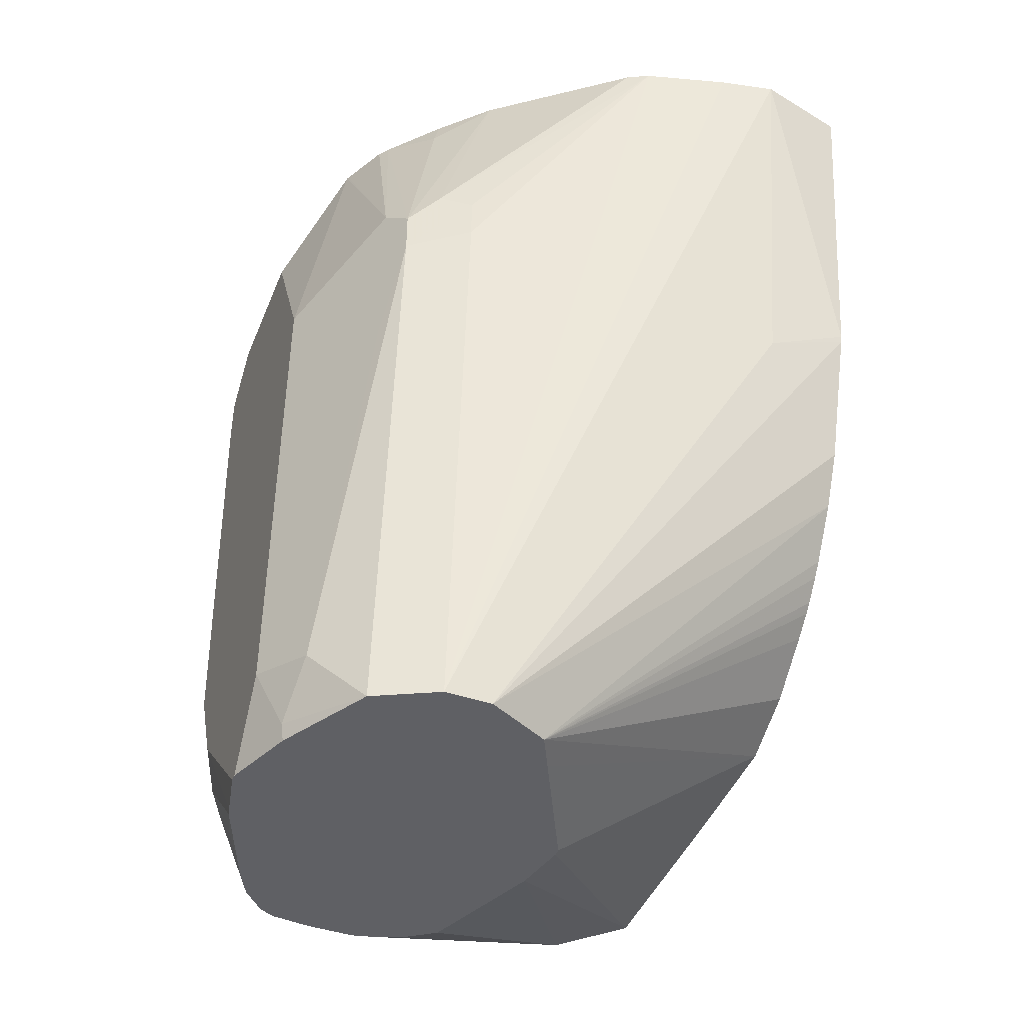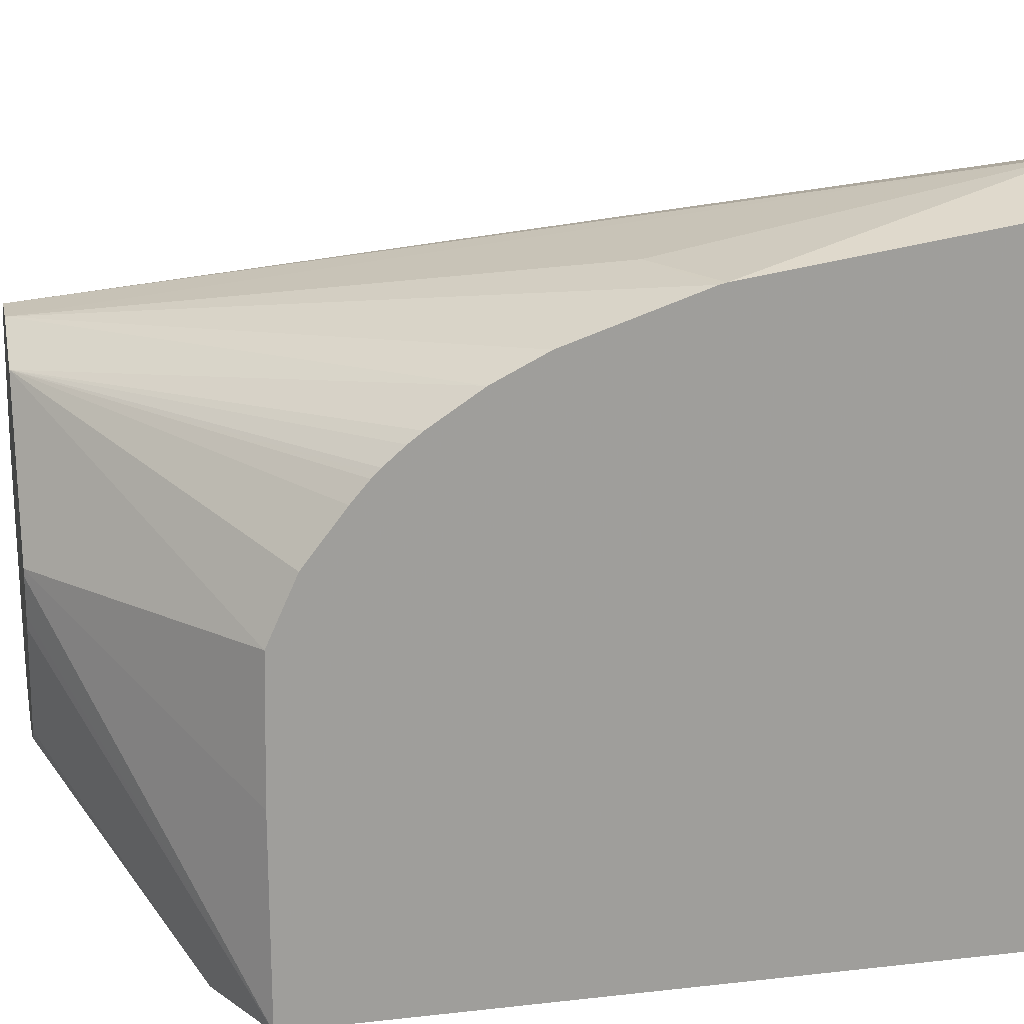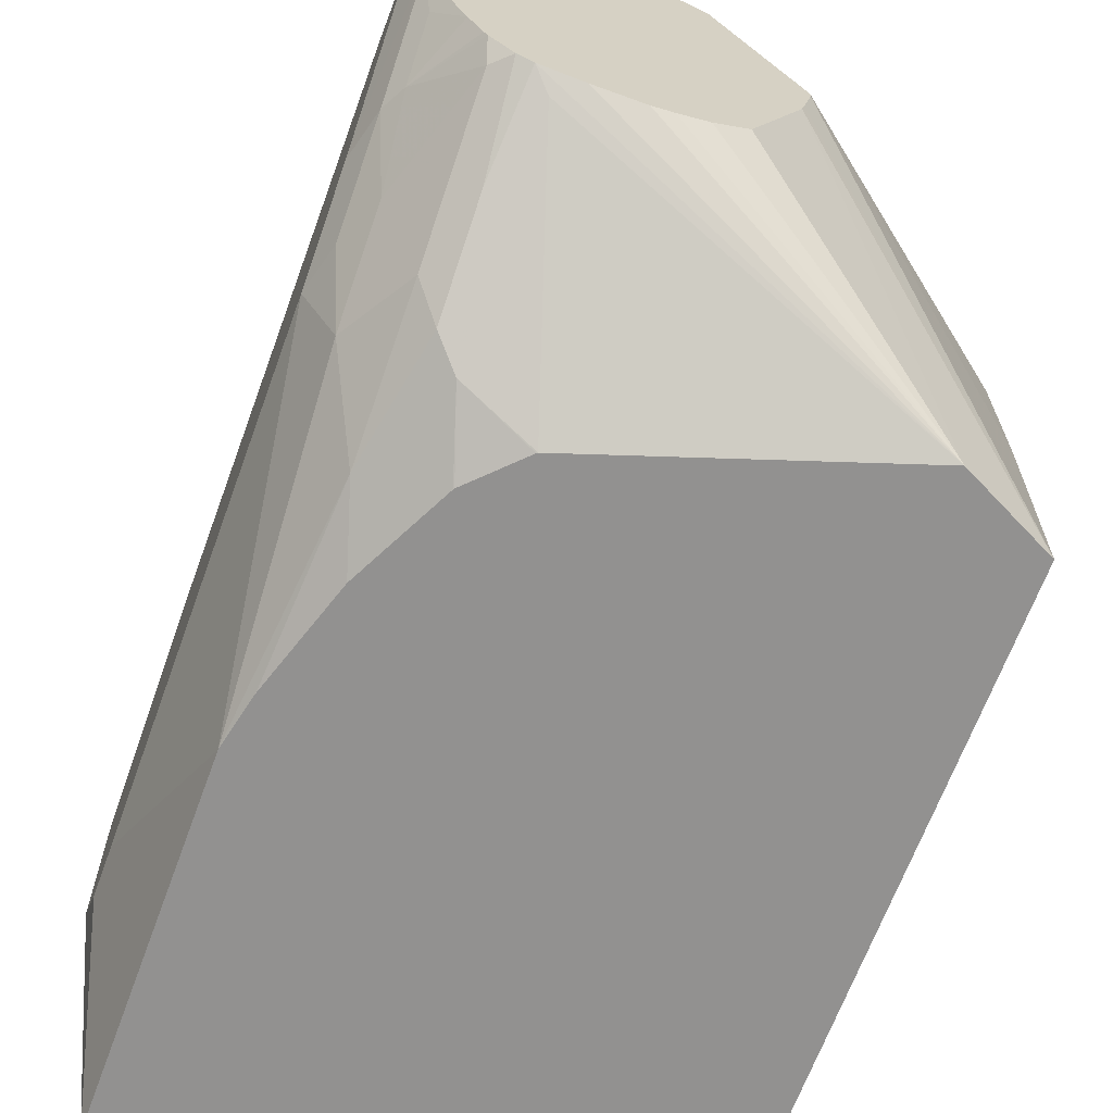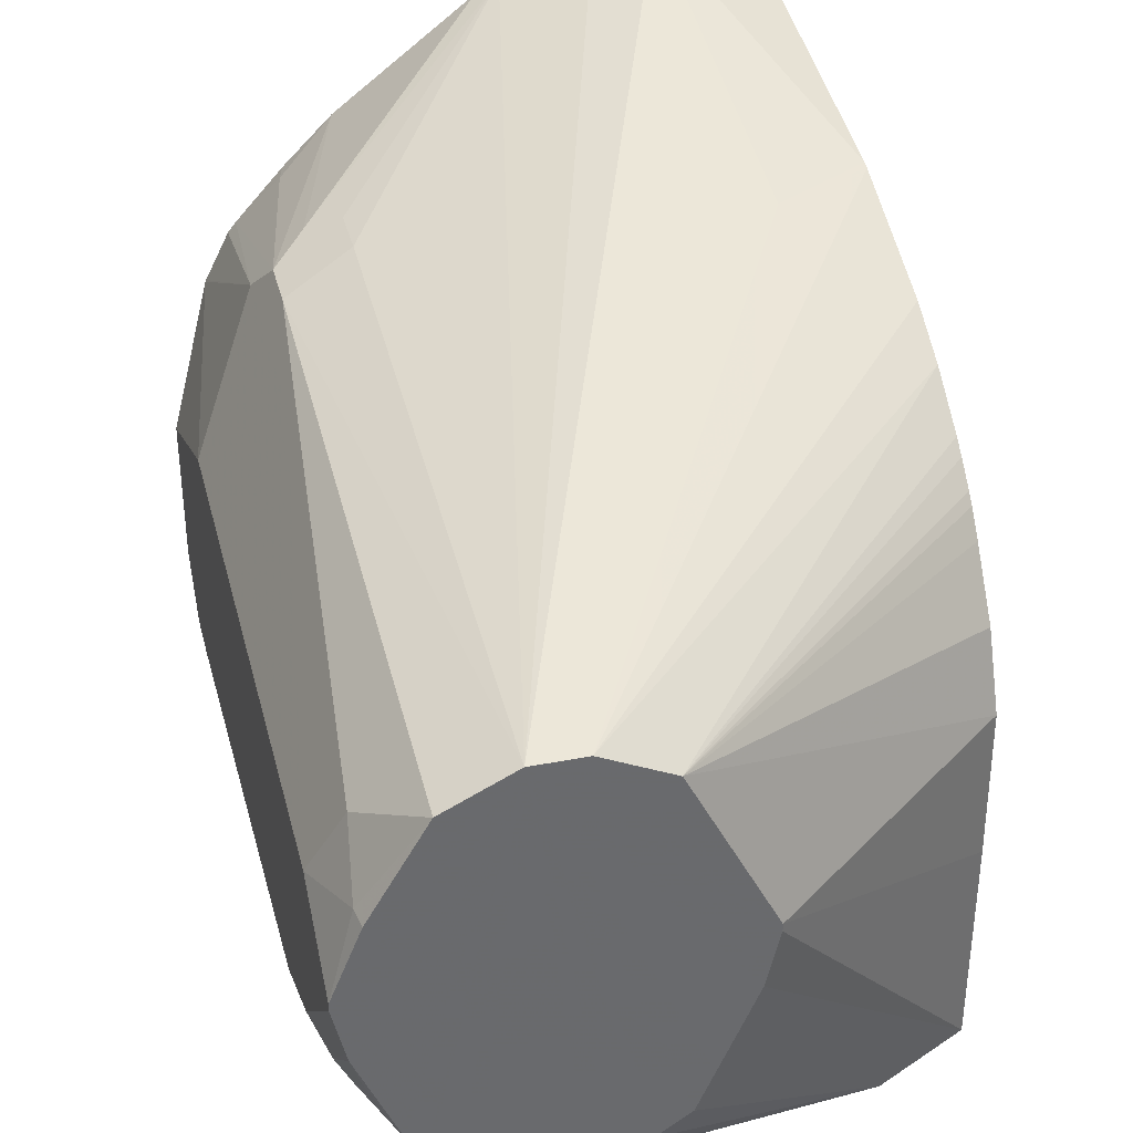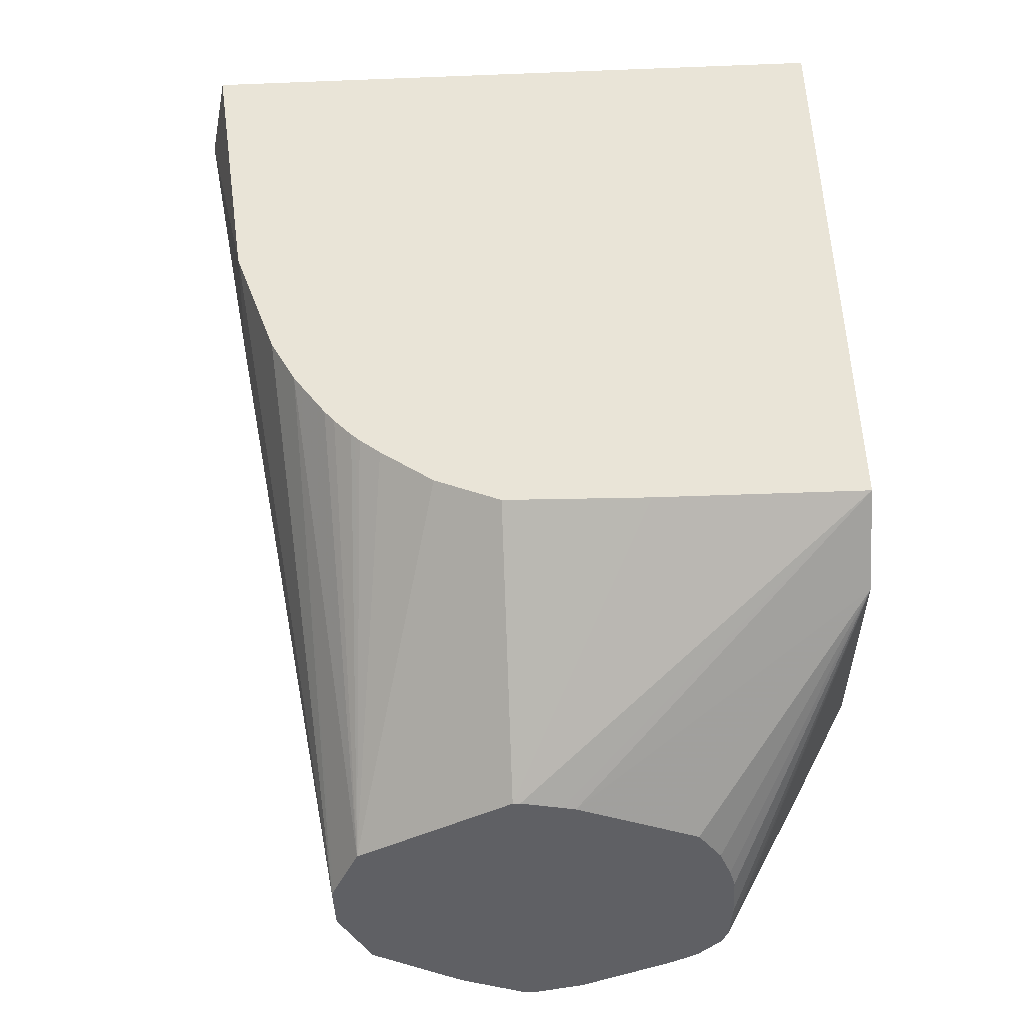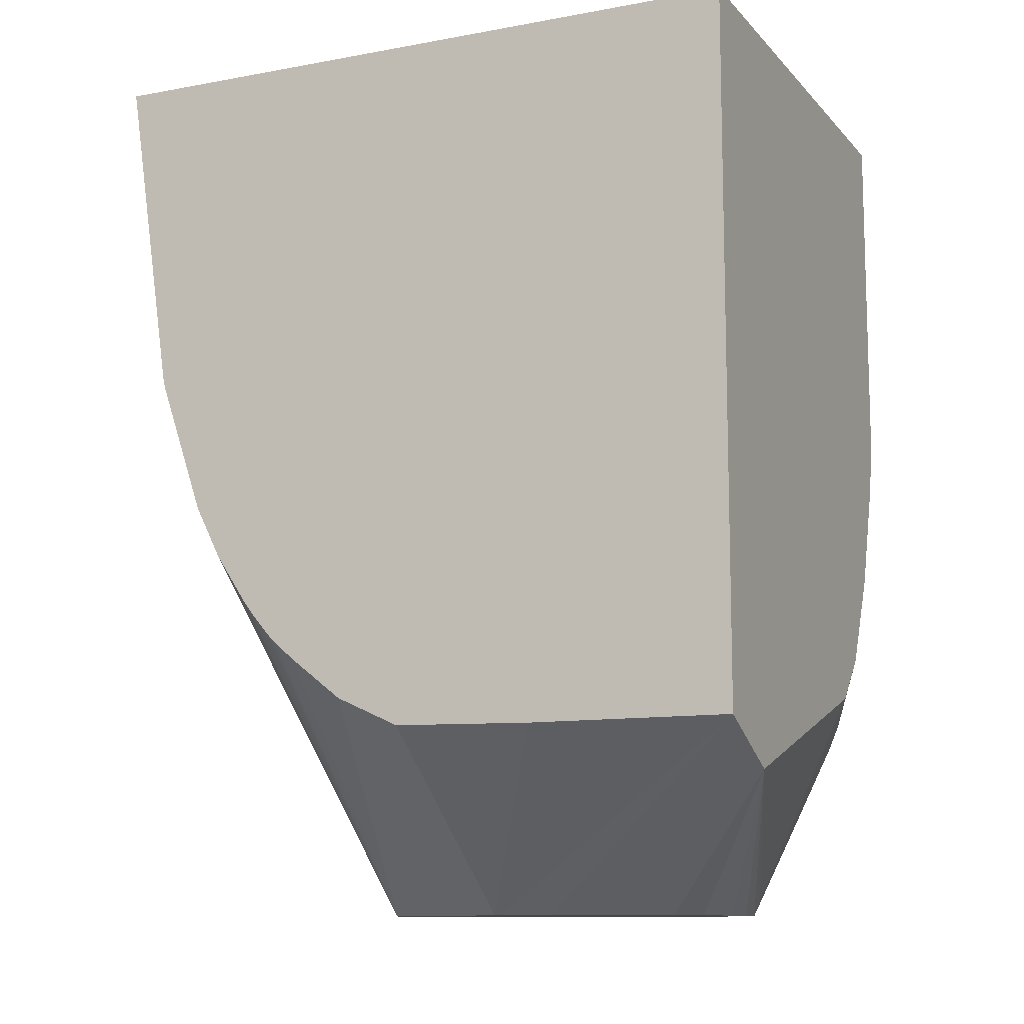
<metadata>
{"format":"obj","ext":"obj","renderer":"f3d","projection":"perspective","resolution":1024,"background":"white","views":[{"elev":-44.2,"azim":-21.4,"up":"+Y"},{"elev":19.2,"azim":78.0,"up":"+Z"},{"elev":-66.1,"azim":-20.1,"up":"+Z"},{"elev":37.3,"azim":-13.9,"up":"+Z"},{"elev":-44.8,"azim":92.6,"up":"+Y"},{"elev":-10.9,"azim":114.5,"up":"+Y"}]}
</metadata>
<code>
v -0.0007381 -0.1865 0.4549
v -3.52e-06 -0.3345 0.4274
v 0.03489 -0.3159 0.4274
v 0.03489 -0.1865 0.4461
v -0.02288 -0.1865 0.4502
v -0.1301 -0.536 0.3902
v -0.1115 -0.536 0.3902
v 0.03489 -0.3185 0.4267
v 0.03489 -0.1865 0.1792
v -0.05648 -0.1865 0.4409
v -0.1458 -0.536 0.3824
v -0.1301 -0.2973 0.4088
v -0.1548 -0.3035 0.3964
v -0.1096 -0.536 0.3893
v 0.03489 -0.3925 0.3984
v 0.03489 -0.3716 0.4088
v -0.1672 -0.1865 0.1792
v 0.03489 -0.4657 0.1792
v -0.06505 -0.1865 0.4367
v -0.1425 -0.2725 0.4026
v -0.1301 -0.2787 0.4088
v -0.1548 -0.536 0.3778
v -0.1425 -0.2911 0.4026
v -0.1548 -0.2849 0.3964
v -0.161 -0.3469 0.384
v -0.1734 -0.5079 0.3592
v -0.0867 -0.536 0.3778
v 0.03489 -0.4127 0.3851
v -0.1672 -0.3279 0.1792
v -0.1858 -0.2416 0.223
v -0.1858 -0.223 0.2416
v -0.1812 -0.2137 0.2323
v -0.1675 -0.1865 0.2051
v 0.03489 -0.4657 0.2602
v -0.05576 -0.536 0.3131
v -0.05924 -0.536 0.2973
v -0.06041 -0.536 0.2921
v -3.52e-06 -0.4831 0.1792
v -0.1177 -0.1865 0.3964
v -0.1765 -0.5296 0.3438
v -0.1752 -0.536 0.3425
v -0.1394 -0.1998 0.3809
v -0.1545 -0.1865 0.3577
v -0.161 -0.2725 0.384
v -0.1858 -0.5017 0.3345
v -0.07955 -0.536 0.3635
v 0.03489 -0.4645 0.3159
v 0.03489 -0.4529 0.3414
v 0.03489 -0.4367 0.3623
v 0.03489 -0.4296 0.3705
v 0.03489 -0.428 0.3722
v 0.03489 -0.4262 0.3739
v 0.03489 -0.4181 0.3809
v -0.1858 -0.2602 0.223
v -0.1658 -0.3345 0.1792
v -0.1579 -0.4181 0.1905
v -0.1734 -0.446 0.2168
v -0.1858 -0.446 0.2416
v -0.1858 -0.223 0.2973
v -0.1734 -0.1982 0.2416
v -0.1676 -0.1865 0.2241
v -0.05576 -0.536 0.3159
v -0.0737 -0.536 0.2602
v -0.0799 -0.536 0.2453
v -0.09247 -0.536 0.2367
v -0.1037 -0.536 0.2328
v -0.1115 -0.536 0.2309
v -0.1301 -0.536 0.2309
v -0.1458 -0.536 0.2325
v -0.1394 -0.5296 0.2276
v -0.112 -0.4463 0.1792
v -0.1363 -0.1865 0.3778
v -0.1858 -0.536 0.3159
v -0.1576 -0.1865 0.3538
v -0.1858 -0.2973 0.3345
v -0.1669 -0.1865 0.3352
v -0.1672 -0.1865 0.3345
v -0.1626 -0.3488 0.1792
v -0.1394 -0.4553 0.1905
v -0.1486 -0.4645 0.1974
v -0.1579 -0.4738 0.2091
v -0.149 -0.3907 0.1792
v -0.1579 -0.5296 0.2369
v -0.1734 -0.4831 0.2354
v -0.1812 -0.4645 0.2393
v -0.1858 -0.4831 0.2602
v -0.1858 -0.2602 0.3159
v -0.1734 -0.1982 0.2973
v -0.1676 -0.1865 0.2973
v -0.1515 -0.536 0.2353
v -0.1486 -0.5017 0.216
v -0.1394 -0.4924 0.2091
v -0.1124 -0.446 0.1792
v -0.1858 -0.536 0.3131
v -0.1304 -0.4279 0.1792
v -0.1301 -0.4283 0.1792
v -0.1601 -0.536 0.2444
v -0.1765 -0.511 0.2555
v -0.1812 -0.5017 0.2578
v -0.1819 -0.536 0.2954
v -0.1613 -0.536 0.2465
v -0.1665 -0.536 0.257
v -0.1765 -0.5296 0.2741
v -0.1812 -0.5203 0.2764
v -0.1812 -0.536 0.2921
f 30 45 75
f 30 75 87
f 30 87 59
f 30 59 31
f 31 59 88
f 31 88 60
f 31 60 61
f 31 61 32
f 32 61 33
f 34 47 62
f 40 45 73
f 38 63 64
f 38 64 65
f 38 65 66
f 38 66 67
f 38 67 68
f 38 68 69
f 38 69 70
f 38 70 71
f 39 72 42
f 40 73 41
f 37 63 38
f 30 73 45
f 27 50 51
f 30 86 94
f 42 72 43
f 22 40 41
f 24 39 42
f 24 42 43
f 24 43 44
f 25 44 75
f 25 75 45
f 25 45 26
f 26 45 40
f 27 46 47
f 30 94 73
f 27 47 48
f 27 49 50
f 27 51 52
f 27 52 53
f 27 53 28
f 29 55 56
f 29 56 57
f 29 57 58
f 29 58 54
f 30 54 58
f 30 58 86
f 27 48 49
f 22 26 40
f 69 92 70
f 44 74 76
f 77 89 88
f 79 92 80
f 79 82 95
f 79 95 96
f 79 96 93
f 80 91 90
f 80 90 81
f 81 90 83
f 83 90 97
f 83 97 98
f 75 77 87
f 83 98 84
f 86 99 100
f 86 100 94
f 97 101 98
f 98 101 102
f 98 102 103
f 98 103 99
f 99 103 104
f 99 104 100
f 100 104 105
f 20 39 24
f 84 98 99
f 71 79 93
f 71 92 79
f 70 92 71
f 44 76 77
f 44 77 75
f 46 62 47
f 55 78 56
f 56 79 80
f 56 80 81
f 56 81 57
f 56 78 82
f 56 82 79
f 57 81 83
f 57 83 84
f 57 84 99
f 57 99 85
f 57 85 58
f 58 85 99
f 58 99 86
f 59 87 77
f 59 77 88
f 60 88 89
f 60 89 61
f 69 90 91
f 69 91 80
f 69 80 92
f 43 74 44
f 19 39 20
f 6 66 65
f 18 36 37
f 3 53 52
f 3 52 51
f 3 51 50
f 3 50 49
f 3 49 48
f 3 48 47
f 3 47 34
f 3 34 18
f 3 18 9
f 3 9 4
f 3 28 53
f 5 10 6
f 6 22 41
f 6 41 73
f 6 73 94
f 6 94 100
f 6 100 105
f 6 105 102
f 6 102 101
f 6 101 97
f 6 97 90
f 6 90 69
f 6 11 22
f 6 69 68
f 3 15 28
f 3 8 16
f 102 105 103
f 1 2 3
f 1 3 4
f 1 4 9
f 1 9 17
f 1 17 33
f 1 33 61
f 1 61 89
f 1 89 77
f 1 77 76
f 3 16 15
f 1 76 74
f 1 43 72
f 1 72 39
f 1 39 19
f 1 19 10
f 1 10 5
f 1 5 6
f 1 6 7
f 1 7 2
f 2 8 3
f 2 7 8
f 1 74 43
f 18 37 38
f 6 68 67
f 6 65 64
f 10 20 21
f 10 21 12
f 11 13 22
f 12 21 20
f 12 20 23
f 12 23 13
f 13 23 20
f 13 20 24
f 13 24 44
f 13 44 25
f 10 19 20
f 13 25 26
f 14 27 15
f 15 27 28
f 17 29 54
f 17 54 30
f 17 30 31
f 17 31 32
f 17 32 33
f 18 34 62
f 18 62 35
f 18 35 36
f 13 26 22
f 6 67 66
f 9 29 17
f 9 78 55
f 6 64 63
f 6 63 37
f 6 37 36
f 6 36 35
f 6 35 62
f 6 62 46
f 6 46 27
f 6 27 14
f 6 14 7
f 6 10 12
f 9 55 29
f 6 12 13
f 7 14 15
f 7 15 16
f 7 16 8
f 9 18 38
f 9 38 71
f 9 71 93
f 9 93 96
f 9 96 95
f 9 95 82
f 9 82 78
f 6 13 11
f 103 105 104

</code>
